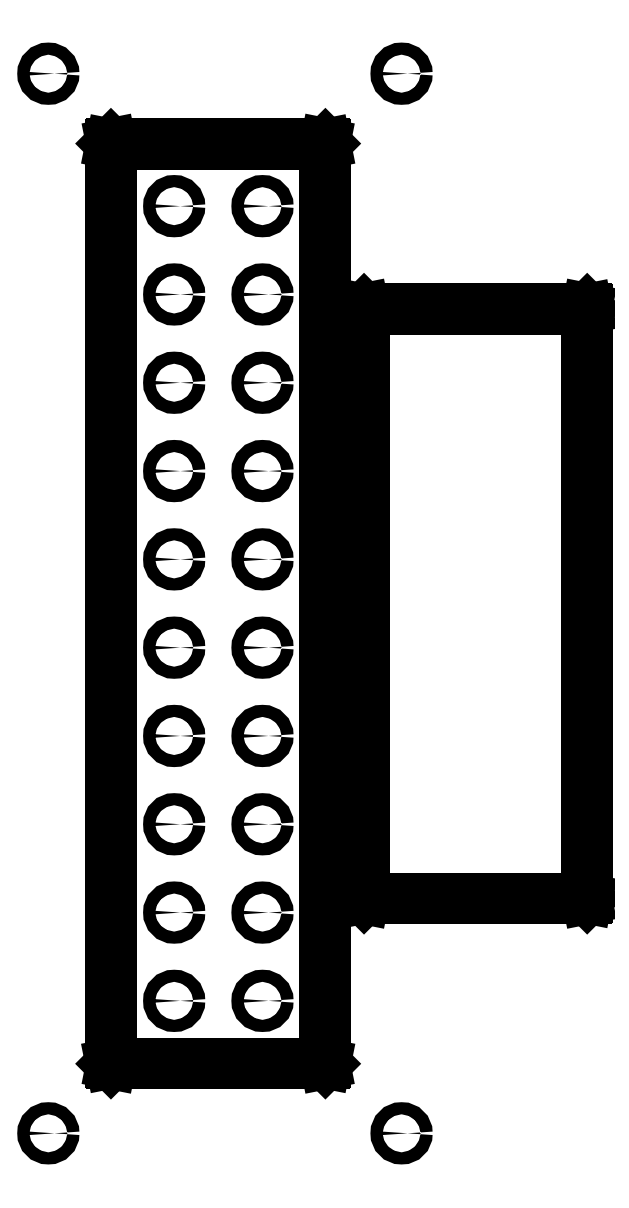
<metadata>
{"format":"dxf","ext":"dxf","renderer":"ezdxf+matplotlib","layout":"modelspace","background":"white","min_lineweight":24,"dpi":150}
</metadata>
<code>
0
SECTION
2
ENTITIES
0
LINE
8
BLACK
10
0.7138
20
1.521
11
0.7143
21
1.521
0
LINE
8
BLACK
10
0.7143
20
1.521
11
0.7144
21
1.52
0
LINE
8
BLACK
10
0.7144
20
1.52
11
0.7144
21
0.4791
0
LINE
8
BLACK
10
0.7144
20
0.4791
11
0.7143
21
0.4788
0
LINE
8
BLACK
10
0.7143
20
0.4788
11
0.7138
21
0.4782
0
LINE
8
BLACK
10
0.7138
20
0.4782
11
0.7134
21
0.4781
0
LINE
8
BLACK
10
0.7134
20
0.4781
11
0.4713
21
0.4781
0
LINE
8
BLACK
10
0.4713
20
0.4781
11
0.4709
21
0.4782
0
LINE
8
BLACK
10
0.4709
20
0.4782
11
0.4704
21
0.4788
0
LINE
8
BLACK
10
0.4704
20
0.4788
11
0.4703
21
0.4791
0
LINE
8
BLACK
10
0.4703
20
0.4791
11
0.4703
21
1.52
0
LINE
8
BLACK
10
0.4703
20
1.52
11
0.4704
21
1.521
0
LINE
8
BLACK
10
0.4704
20
1.521
11
0.4709
21
1.521
0
LINE
8
BLACK
10
0.4709
20
1.521
11
0.4713
21
1.521
0
LINE
8
BLACK
10
0.4713
20
1.521
11
0.7134
21
1.521
0
LINE
8
BLACK
10
0.7134
20
1.521
11
0.7138
21
1.521
0
LINE
8
BLACK
10
0.4722
20
1.519
11
0.4722
21
0.4801
0
LINE
8
BLACK
10
0.4722
20
0.4801
11
0.7124
21
0.4801
0
LINE
8
BLACK
10
0.7124
20
0.4801
11
0.7124
21
1.519
0
LINE
8
BLACK
10
0.7124
20
1.519
11
0.4722
21
1.519
0
LINE
8
BLACK
10
1.01
20
1.335
11
1.011
21
1.334
0
LINE
8
BLACK
10
1.011
20
1.334
11
1.011
21
1.334
0
LINE
8
BLACK
10
1.011
20
1.334
11
1.011
21
0.6659
0
LINE
8
BLACK
10
1.011
20
0.6659
11
1.011
21
0.6656
0
LINE
8
BLACK
10
1.011
20
0.6656
11
1.01
21
0.665
0
LINE
8
BLACK
10
1.01
20
0.665
11
1.01
21
0.665
0
LINE
8
BLACK
10
1.01
20
0.665
11
0.7579
21
0.665
0
LINE
8
BLACK
10
0.7579
20
0.665
11
0.7575
21
0.665
0
LINE
8
BLACK
10
0.7575
20
0.665
11
0.757
21
0.6656
0
LINE
8
BLACK
10
0.757
20
0.6656
11
0.7569
21
0.6659
0
LINE
8
BLACK
10
0.7569
20
0.6659
11
0.7569
21
1.334
0
LINE
8
BLACK
10
0.7569
20
1.334
11
0.757
21
1.334
0
LINE
8
BLACK
10
0.757
20
1.334
11
0.7575
21
1.335
0
LINE
8
BLACK
10
0.7575
20
1.335
11
0.7579
21
1.335
0
LINE
8
BLACK
10
0.7579
20
1.335
11
1.01
21
1.335
0
LINE
8
BLACK
10
1.01
20
1.335
11
1.01
21
1.335
0
LINE
8
BLACK
10
0.7589
20
1.333
11
0.7589
21
0.6669
0
LINE
8
BLACK
10
0.7589
20
0.6669
11
1.009
21
0.6669
0
LINE
8
BLACK
10
1.009
20
0.6669
11
1.009
21
1.333
0
LINE
8
BLACK
10
1.009
20
1.333
11
0.7589
21
1.333
0
CIRCLE
8
BLACK
10
0.8
20
1.6
40
0.00689
0
CIRCLE
8
BLACK
10
0.8
20
0.4
40
0.00689
0
CIRCLE
8
BLACK
10
0.4
20
0.4
40
0.00689
0
CIRCLE
8
BLACK
10
0.6425
20
0.55
40
0.00689
0
CIRCLE
8
BLACK
10
0.5425
20
0.55
40
0.00689
0
CIRCLE
8
BLACK
10
0.6425
20
0.65
40
0.00689
0
CIRCLE
8
BLACK
10
0.5425
20
0.65
40
0.00689
0
CIRCLE
8
BLACK
10
0.6425
20
0.75
40
0.00689
0
CIRCLE
8
BLACK
10
0.5425
20
0.75
40
0.00689
0
CIRCLE
8
BLACK
10
0.6425
20
0.85
40
0.00689
0
CIRCLE
8
BLACK
10
0.5425
20
0.85
40
0.00689
0
CIRCLE
8
BLACK
10
0.6425
20
0.95
40
0.00689
0
CIRCLE
8
BLACK
10
0.5425
20
0.95
40
0.00689
0
CIRCLE
8
BLACK
10
0.6425
20
1.05
40
0.00689
0
CIRCLE
8
BLACK
10
0.5425
20
1.05
40
0.00689
0
CIRCLE
8
BLACK
10
0.6425
20
1.15
40
0.00689
0
CIRCLE
8
BLACK
10
0.5425
20
1.15
40
0.00689
0
CIRCLE
8
BLACK
10
0.6425
20
1.25
40
0.00689
0
CIRCLE
8
BLACK
10
0.5425
20
1.25
40
0.00689
0
CIRCLE
8
BLACK
10
0.6425
20
1.35
40
0.00689
0
CIRCLE
8
BLACK
10
0.5425
20
1.35
40
0.00689
0
CIRCLE
8
BLACK
10
0.6425
20
1.45
40
0.00689
0
CIRCLE
8
BLACK
10
0.5425
20
1.45
40
0.00689
0
CIRCLE
8
BLACK
10
0.4
20
1.6
40
0.00689
0
ENDSEC
0
EOF

</code>
